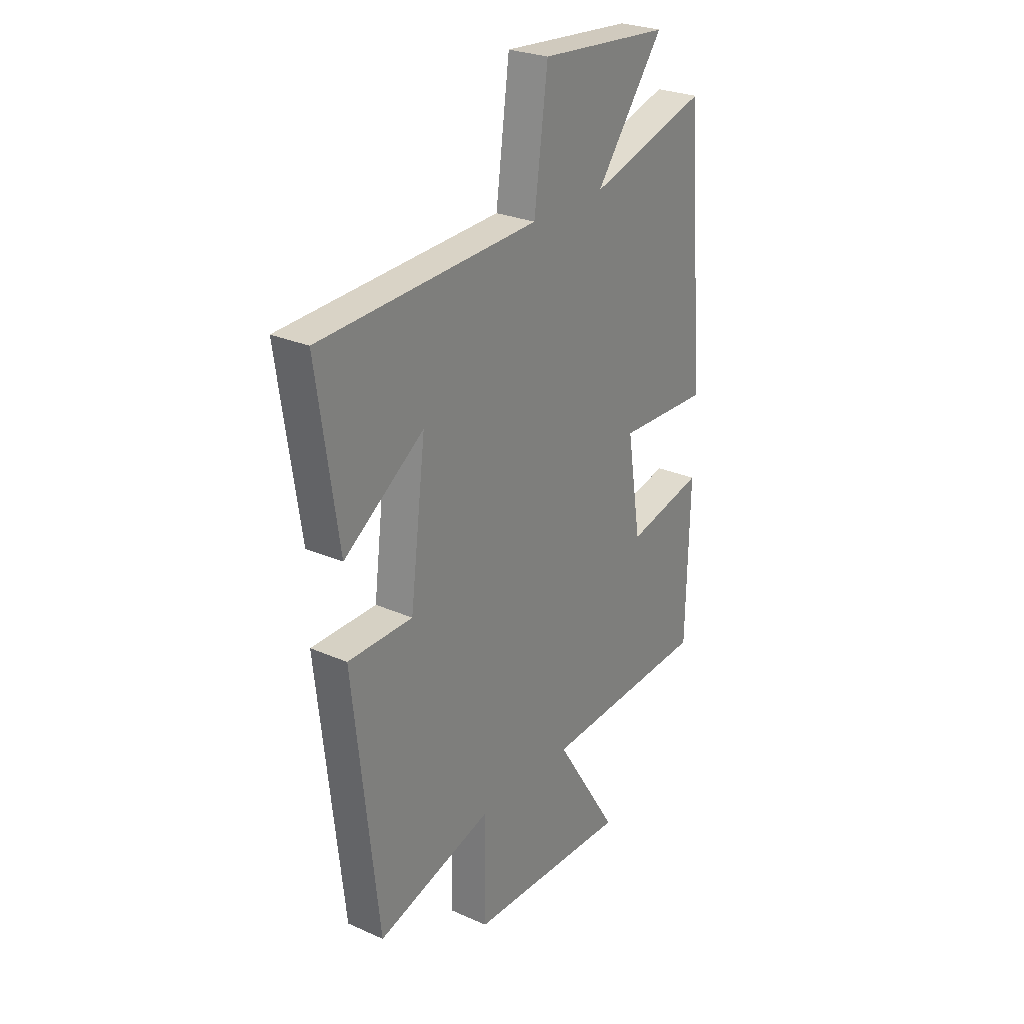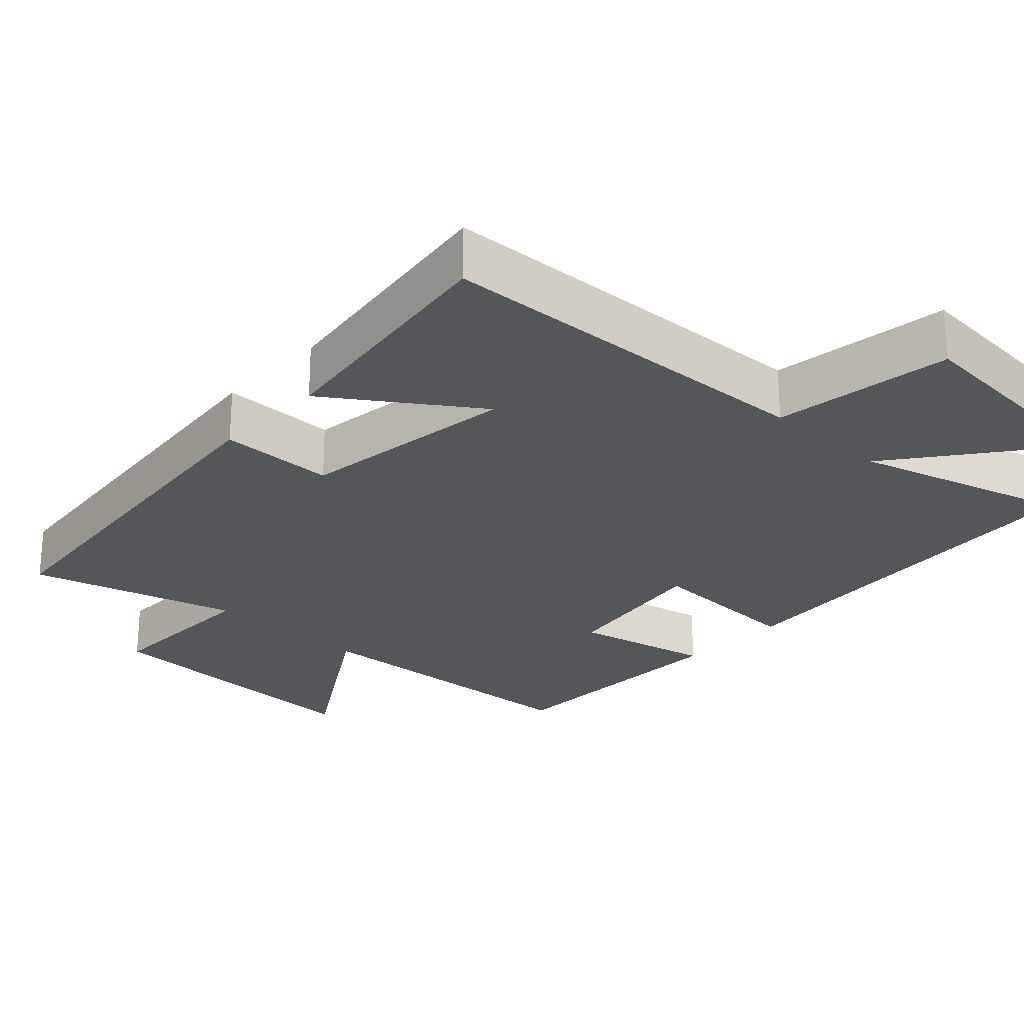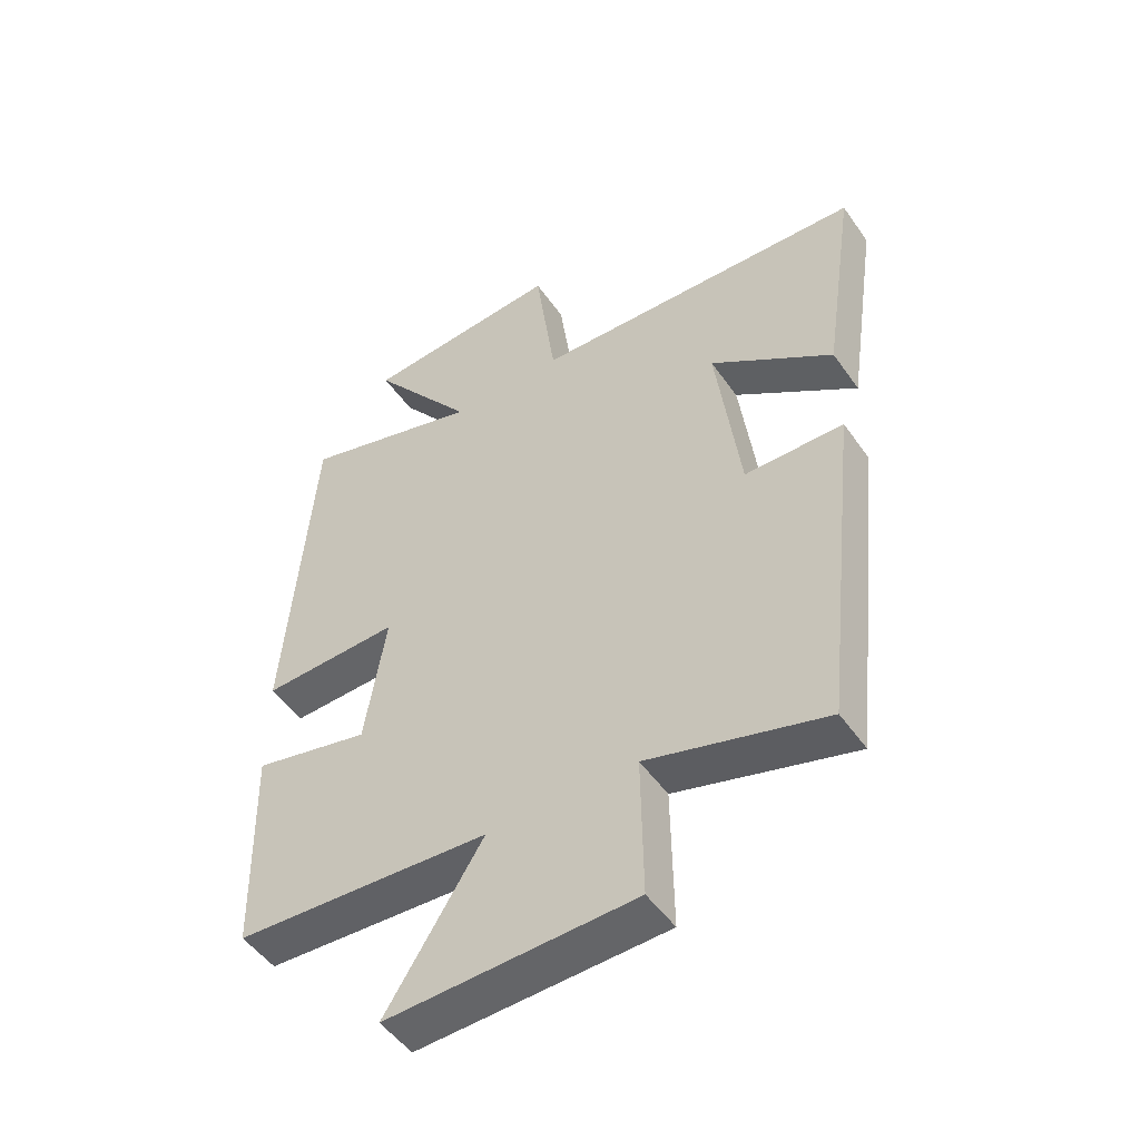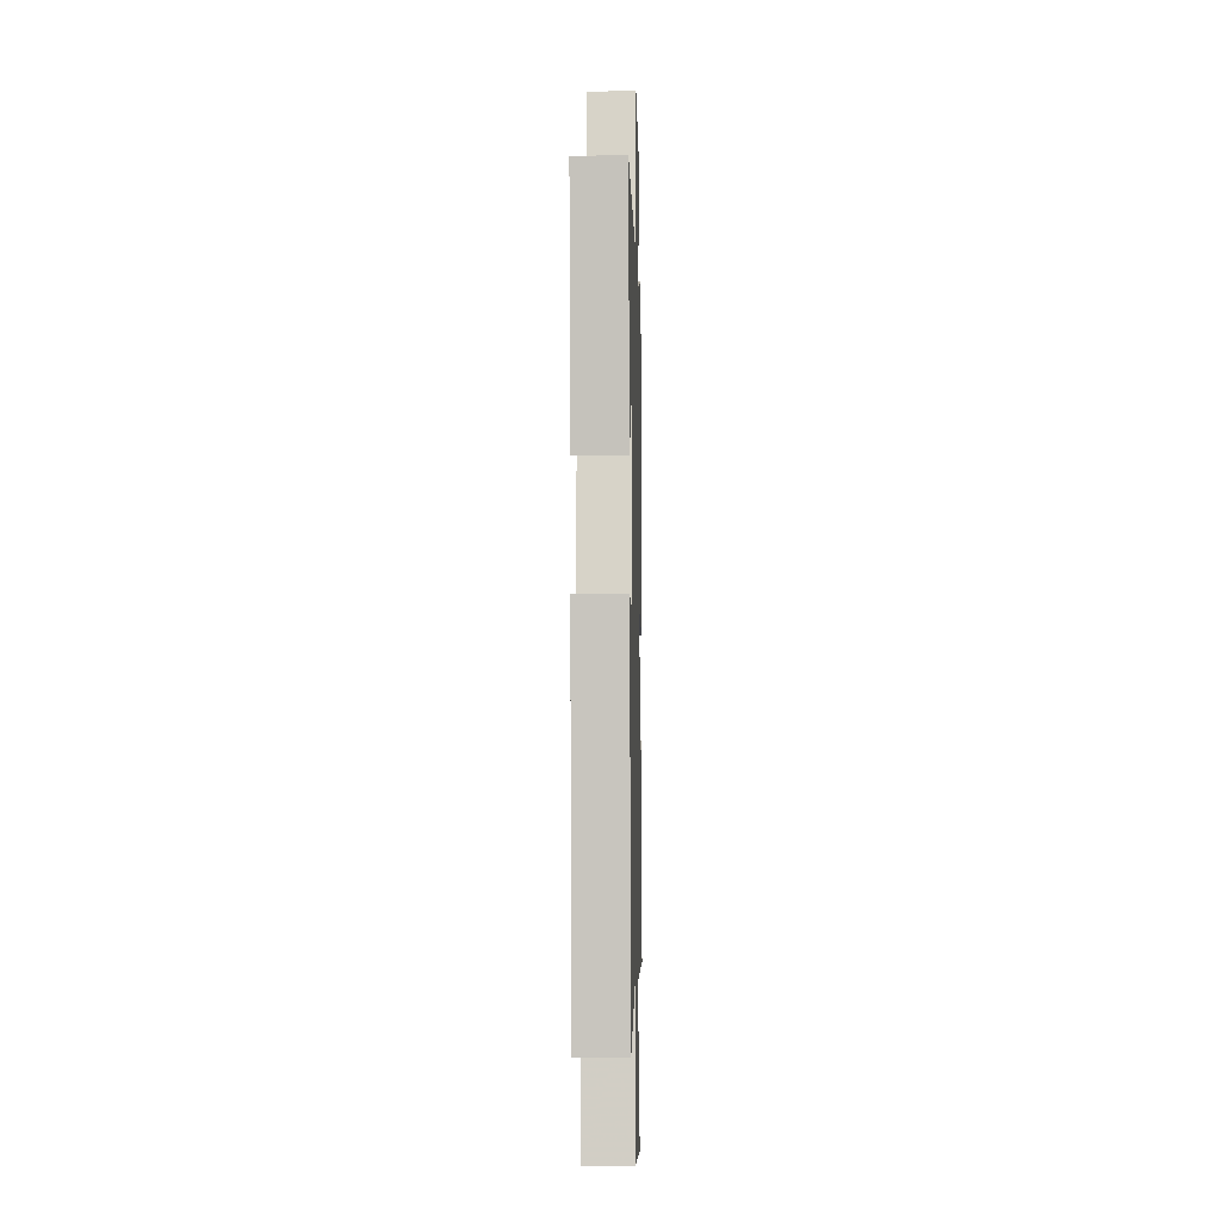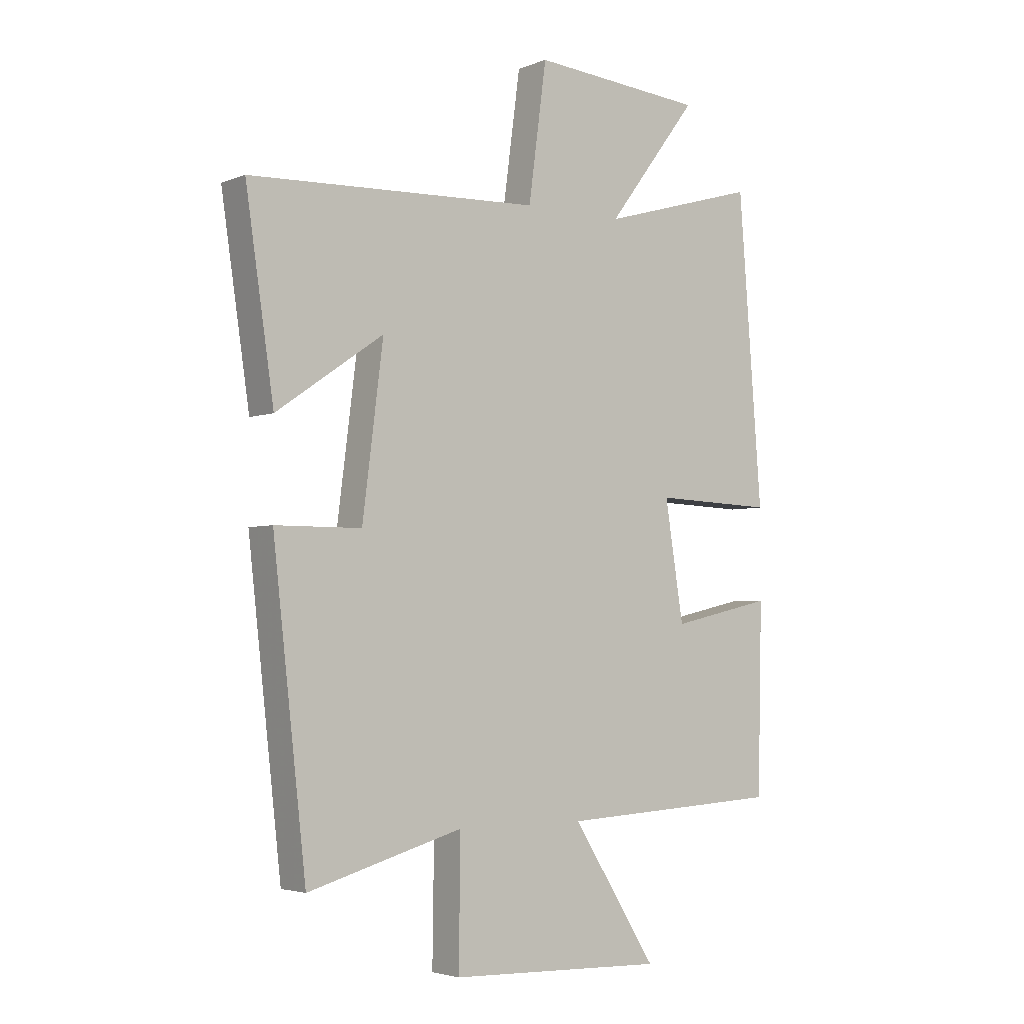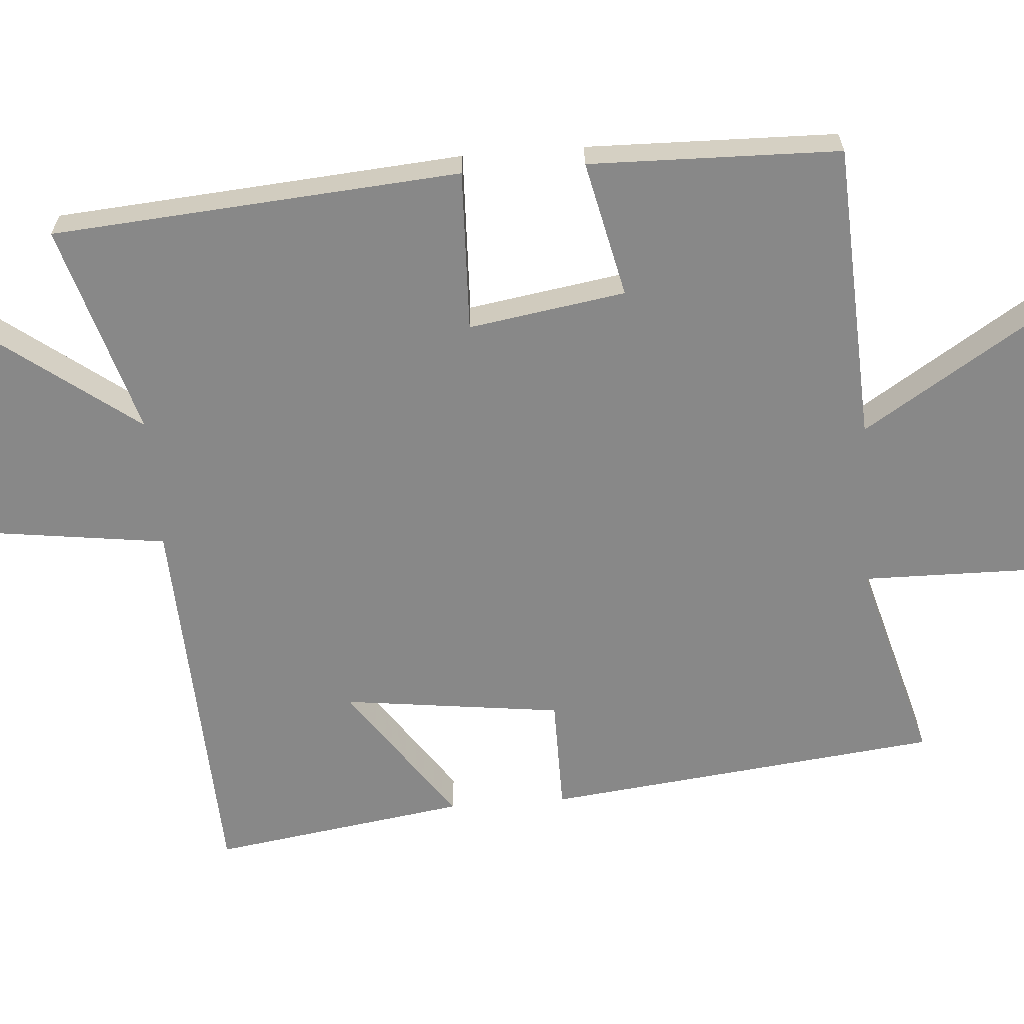
<metadata>
{"format":"obj","ext":"obj","renderer":"f3d","projection":"perspective","resolution":1024,"background":"white","views":[{"elev":26.7,"azim":-55.3,"up":"+Z"},{"elev":-25.5,"azim":-43.2,"up":"+Y"},{"elev":-50.2,"azim":-146.2,"up":"+Z"},{"elev":-7.1,"azim":-88.5,"up":"+Z"},{"elev":-3.6,"azim":-37.9,"up":"+Z"},{"elev":-62.8,"azim":94.4,"up":"+Y"}]}
</metadata>
<code>
v 0.457 0.07 0.584
v 0.5 0.07 0.028
v 0.279 0.07 0.036
v 0.313 0.07 -0.178
v 0.5 0.07 -0.136
v 0.492 0.07 -0.478
v 0.083 0.07 -0.5
v 0.238 0.07 -0.743
v -0.158 0.07 -0.729
v -0.155 0.07 -0.5
v -0.439 0.07 -0.58
v -0.5 0.07 -0.038
v -0.342 0.07 -0.037
v -0.304 0.07 0.263
v -0.5 0.07 0.128
v -0.552 0.07 0.478
v -0.017 0.07 0.5
v 0.016 0.07 0.746
v 0.334 0.07 0.72
v 0.167 0.07 0.5
v 0.457 0 0.584
v 0.5 0 0.028
v 0.279 0 0.036
v 0.313 0 -0.178
v 0.5 0 -0.136
v 0.492 0 -0.478
v 0.083 0 -0.5
v 0.238 0 -0.743
v -0.158 0 -0.729
v -0.155 0 -0.5
v -0.439 0 -0.58
v -0.5 0 -0.038
v -0.342 0 -0.037
v -0.304 0 0.263
v -0.5 0 0.128
v -0.552 0 0.478
v -0.017 0 0.5
v 0.016 0 0.746
v 0.334 0 0.72
v 0.167 0 0.5
f 17 18 19 20
f 16 17 20
f 14 15 16
f 14 16 20
f 13 14 20 1
f 10 11 12 13
f 7 8 9 10
f 6 7 10
f 5 6 10
f 4 5 10
f 3 4 10 13
f 1 2 3
f 1 3 13
f 40 39 38 37
f 40 37 36
f 36 35 34
f 40 36 34
f 21 40 34 33
f 33 32 31 30
f 30 29 28 27
f 30 27 26
f 30 26 25
f 30 25 24
f 33 30 24 23
f 23 22 21
f 33 23 21
f 1 21 22 2
f 2 22 23 3
f 3 23 24 4
f 4 24 25 5
f 5 25 26 6
f 6 26 27 7
f 7 27 28 8
f 8 28 29 9
f 9 29 30 10
f 10 30 31 11
f 11 31 32 12
f 12 32 33 13
f 13 33 34 14
f 14 34 35 15
f 15 35 36 16
f 16 36 37 17
f 17 37 38 18
f 18 38 39 19
f 19 39 40 20
f 20 40 21 1

</code>
